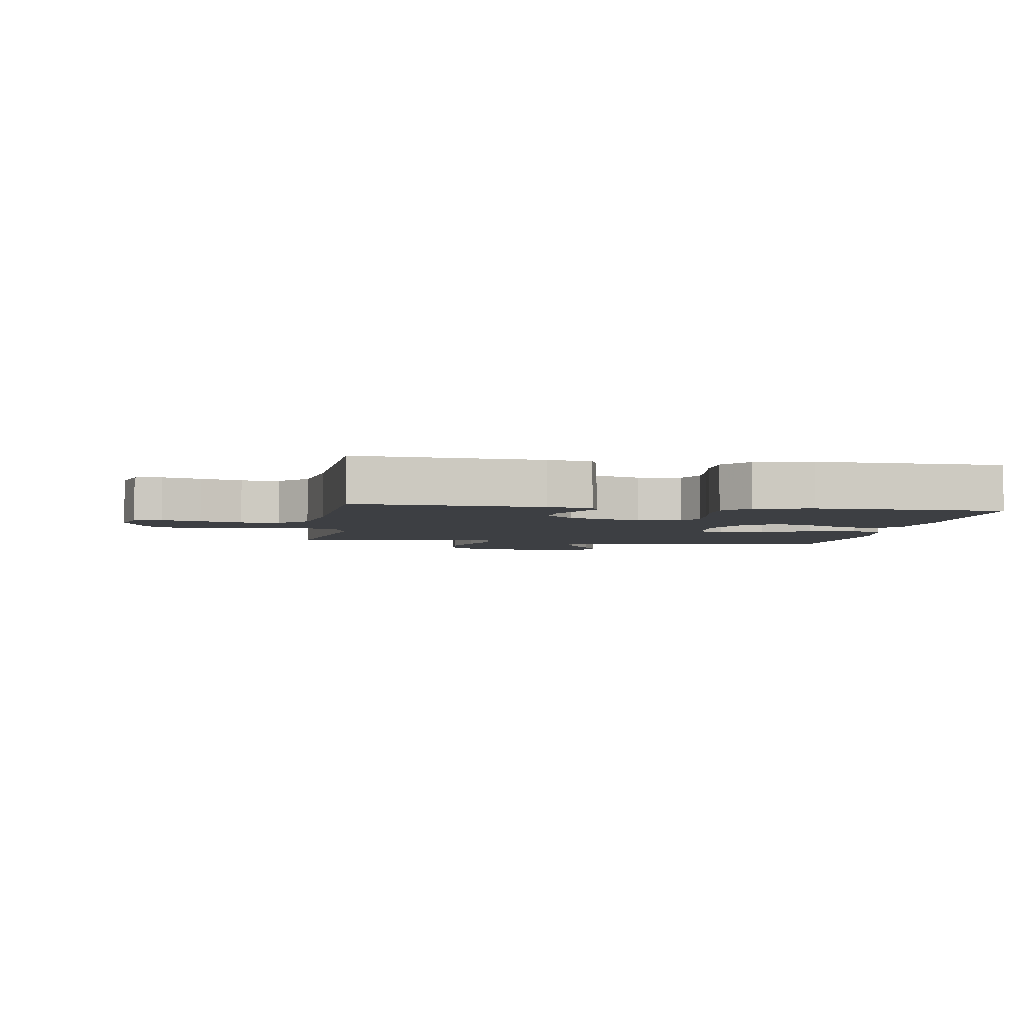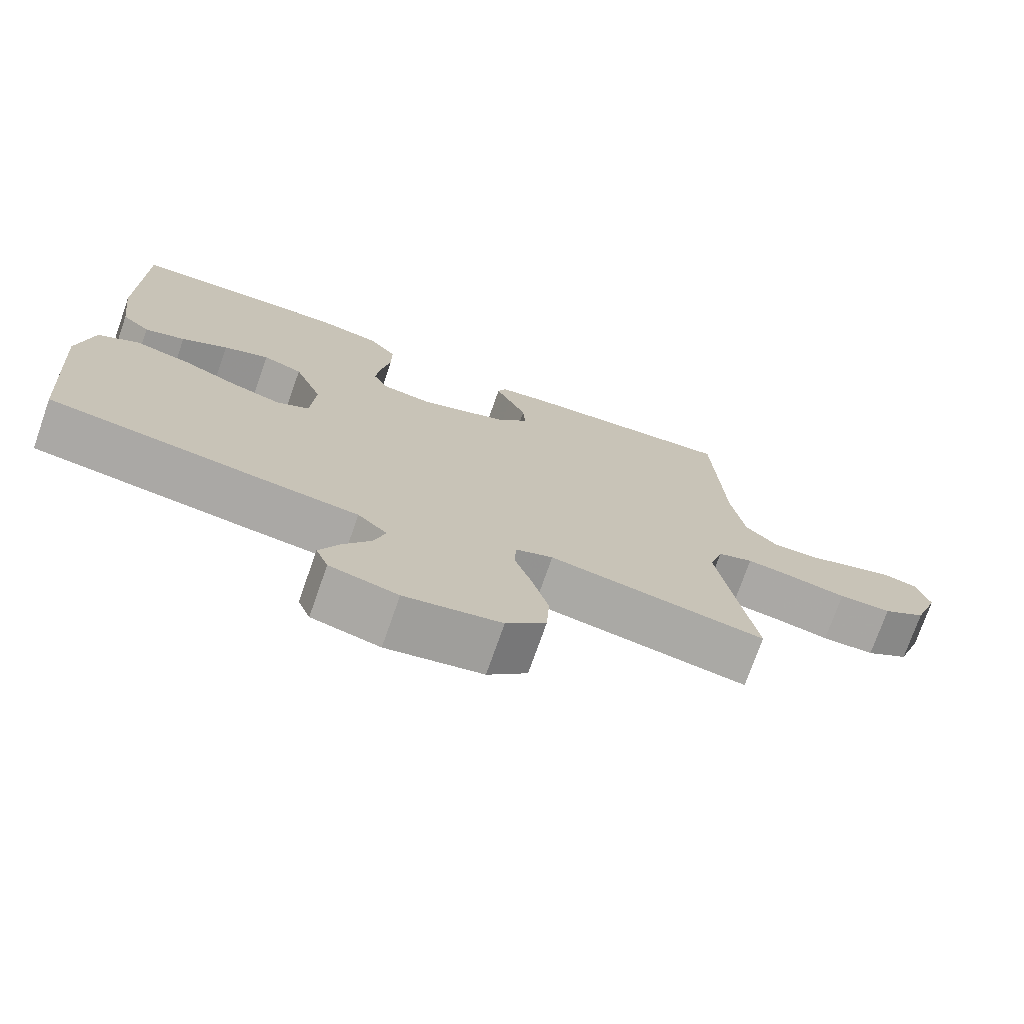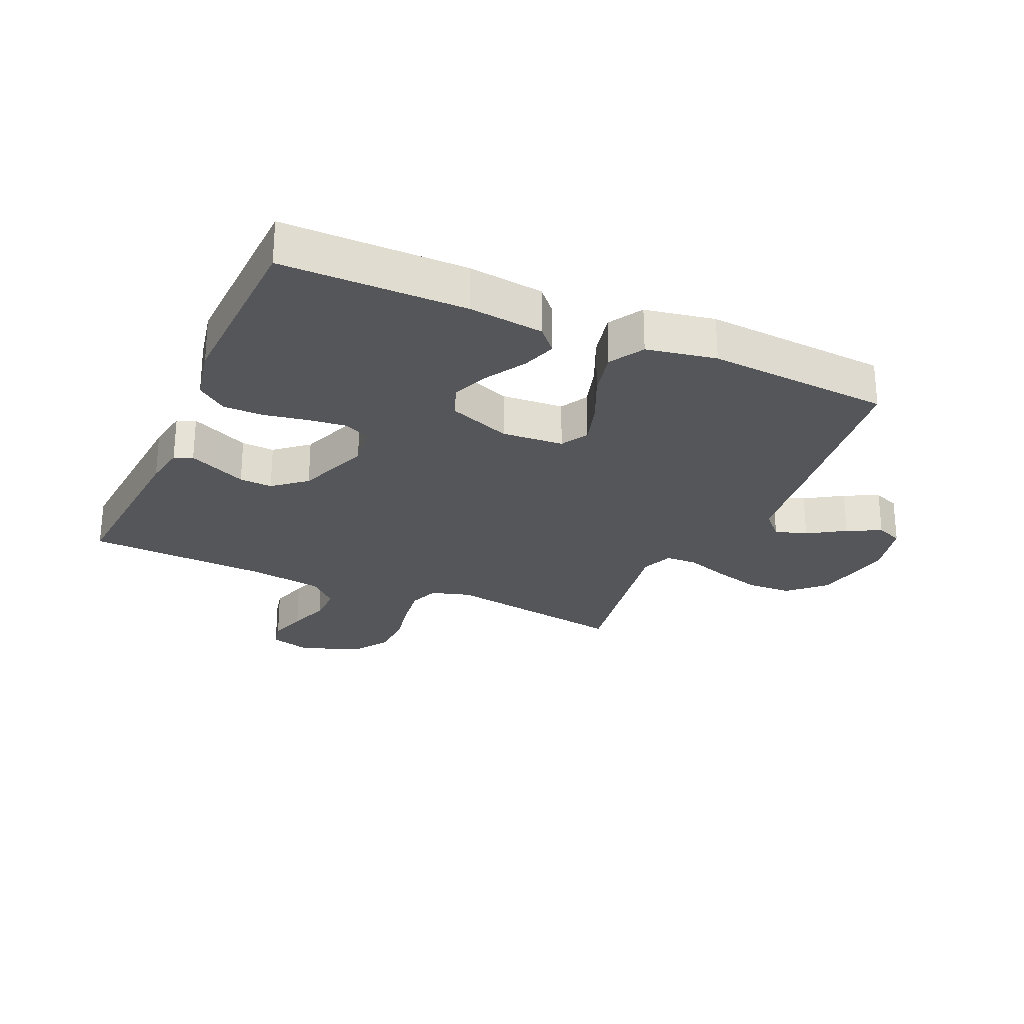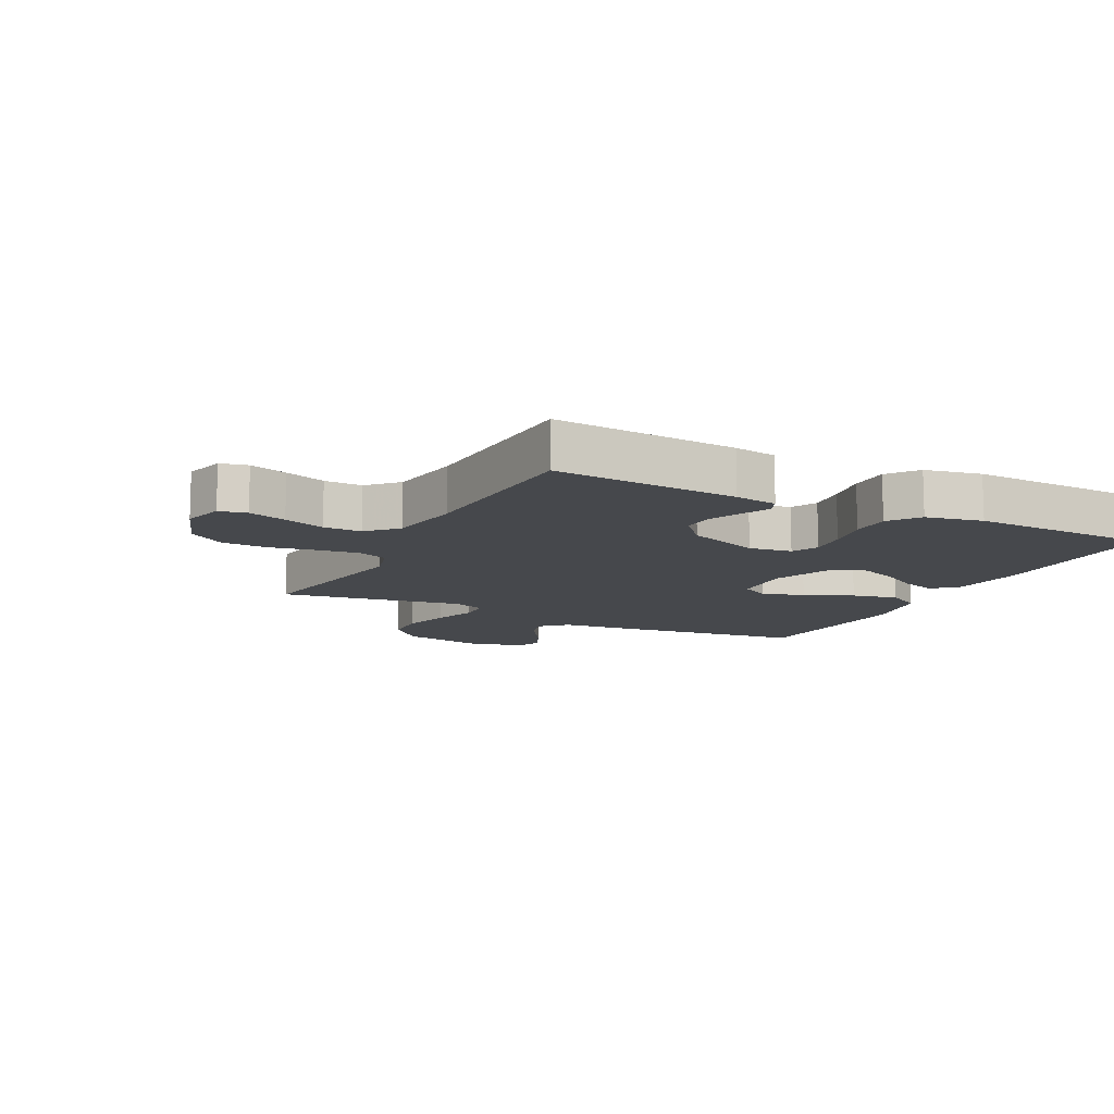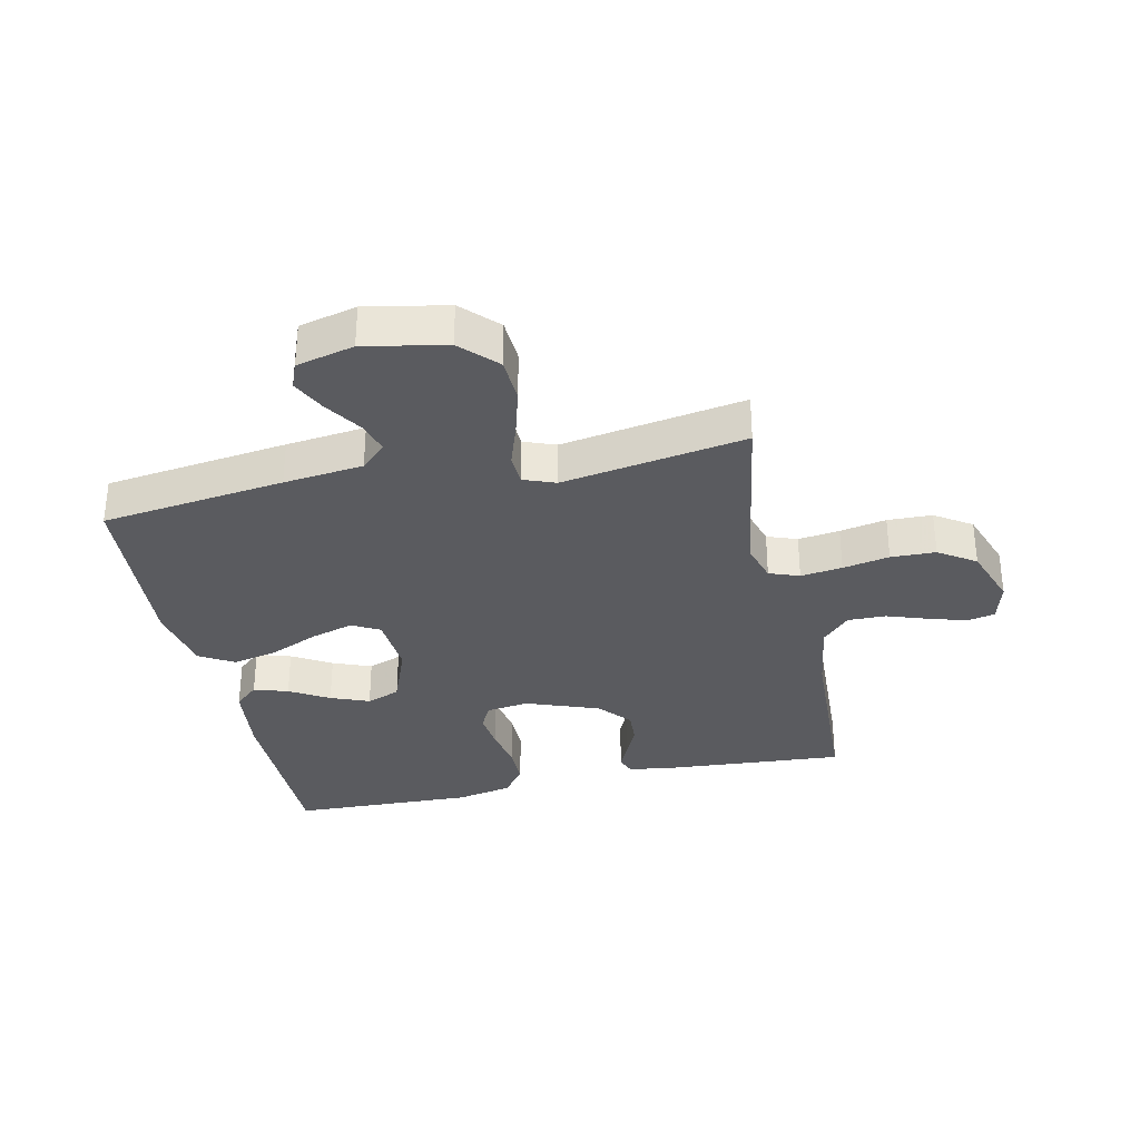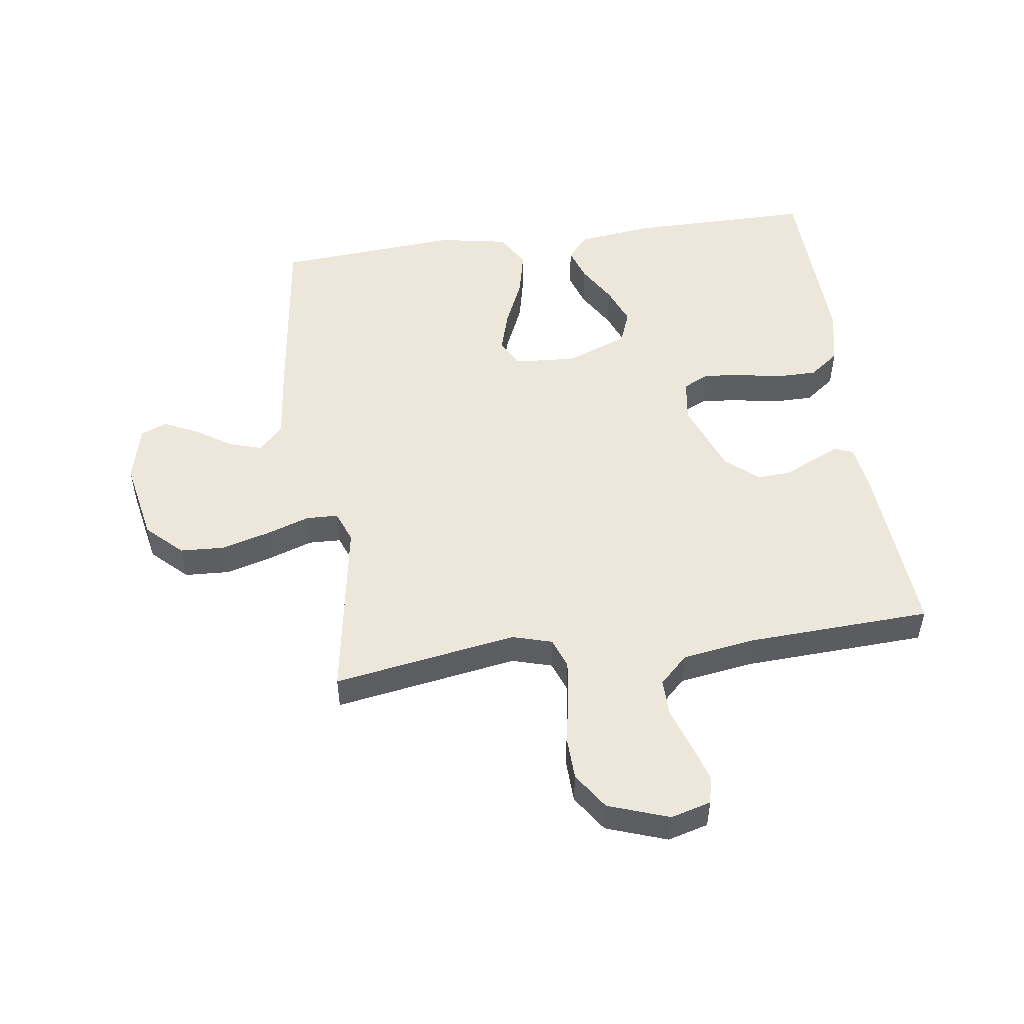
<metadata>
{"format":"obj","ext":"obj","renderer":"f3d","projection":"perspective","resolution":1024,"background":"white","views":[{"elev":-3.8,"azim":-8.8,"up":"+Y"},{"elev":-74.3,"azim":160.7,"up":"+Z"},{"elev":-26.1,"azim":66.0,"up":"+Y"},{"elev":-11.5,"azim":-27.0,"up":"+Y"},{"elev":-32.8,"azim":-167.6,"up":"+Y"},{"elev":51.0,"azim":-98.0,"up":"+Y"}]}
</metadata>
<code>
v 0.5 0.07 0.5
v 0.5 0.07 0.2
v 0.485 0.07 0.077
v 0.446 0.07 0.042
v 0.39 0.07 0.06
v 0.326 0.07 0.098
v 0.263 0.07 0.123
v 0.208 0.07 0.102
v 0.169 0.07 0
v 0.176 0.07 -0.101
v 0.221 0.07 -0.126
v 0.291 0.07 -0.105
v 0.37 0.07 -0.07
v 0.445 0.07 -0.053
v 0.501 0.07 -0.086
v 0.522 0.07 -0.2
v 0.5 0.07 -0.5
v 0.2 0.07 -0.539
v 0.07 0.07 -0.554
v 0.029 0.07 -0.593
v 0.045 0.07 -0.646
v 0.084 0.07 -0.706
v 0.111 0.07 -0.762
v 0.094 0.07 -0.805
v 0 0.07 -0.828
v -0.133 0.07 -0.802
v -0.188 0.07 -0.745
v -0.192 0.07 -0.672
v -0.17 0.07 -0.593
v -0.146 0.07 -0.522
v -0.148 0.07 -0.47
v -0.2 0.07 -0.45
v -0.5 0.07 -0.5
v -0.451 0.07 -0.2
v -0.47 0.07 -0.135
v -0.519 0.07 -0.117
v -0.587 0.07 -0.126
v -0.663 0.07 -0.141
v -0.736 0.07 -0.139
v -0.796 0.07 -0.099
v -0.831 0.07 0
v -0.813 0.07 0.066
v -0.768 0.07 0.076
v -0.706 0.07 0.057
v -0.639 0.07 0.034
v -0.577 0.07 0.033
v -0.532 0.07 0.08
v -0.514 0.07 0.2
v -0.5 0.07 0.5
v -0.2 0.07 0.478
v -0.13 0.07 0.467
v -0.118 0.07 0.437
v -0.138 0.07 0.393
v -0.162 0.07 0.341
v -0.165 0.07 0.287
v -0.12 0.07 0.234
v 0 0.07 0.189
v 0.07 0.07 0.199
v 0.091 0.07 0.242
v 0.084 0.07 0.305
v 0.071 0.07 0.376
v 0.071 0.07 0.442
v 0.108 0.07 0.491
v 0.2 0.07 0.51
v 0.5 0 0.5
v 0.5 0 0.2
v 0.485 0 0.077
v 0.446 0 0.042
v 0.39 0 0.06
v 0.326 0 0.098
v 0.263 0 0.123
v 0.208 0 0.102
v 0.169 0 0
v 0.176 0 -0.101
v 0.221 0 -0.126
v 0.291 0 -0.105
v 0.37 0 -0.07
v 0.445 0 -0.053
v 0.501 0 -0.086
v 0.522 0 -0.2
v 0.5 0 -0.5
v 0.2 0 -0.539
v 0.07 0 -0.554
v 0.029 0 -0.593
v 0.045 0 -0.646
v 0.084 0 -0.706
v 0.111 0 -0.762
v 0.094 0 -0.805
v 0 0 -0.828
v -0.133 0 -0.802
v -0.188 0 -0.745
v -0.192 0 -0.672
v -0.17 0 -0.593
v -0.146 0 -0.522
v -0.148 0 -0.47
v -0.2 0 -0.45
v -0.5 0 -0.5
v -0.451 0 -0.2
v -0.47 0 -0.135
v -0.519 0 -0.117
v -0.587 0 -0.126
v -0.663 0 -0.141
v -0.736 0 -0.139
v -0.796 0 -0.099
v -0.831 0 0
v -0.813 0 0.066
v -0.768 0 0.076
v -0.706 0 0.057
v -0.639 0 0.034
v -0.577 0 0.033
v -0.532 0 0.08
v -0.514 0 0.2
v -0.5 0 0.5
v -0.2 0 0.478
v -0.13 0 0.467
v -0.118 0 0.437
v -0.138 0 0.393
v -0.162 0 0.341
v -0.165 0 0.287
v -0.12 0 0.234
v 0 0 0.189
v 0.07 0 0.199
v 0.091 0 0.242
v 0.084 0 0.305
v 0.071 0 0.376
v 0.071 0 0.442
v 0.108 0 0.491
v 0.2 0 0.51
f 60 61 62 63
f 59 60 63 64
f 51 52 53 54
f 49 50 51 54
f 48 49 54 55
f 47 48 55 56
f 42 43 44 45
f 40 41 42 45
f 40 45 46
f 37 38 39 40
f 36 37 40 46
f 35 36 46 47
f 32 33 34
f 31 32 34 35
f 27 28 29 30
f 25 26 27 30
f 25 30 31
f 24 25 31
f 21 22 23 24
f 21 24 31
f 20 21 31 35
f 16 17 18 19
f 14 15 16 19
f 12 13 14 19
f 11 12 19 20
f 10 11 20 35
f 3 4 5 6
f 3 6 7
f 2 3 7
f 59 64 1 2
f 58 59 2 7
f 57 58 7 8
f 56 57 8 9
f 35 47 56
f 9 10 35 56
f 127 126 125 124
f 128 127 124 123
f 118 117 116 115
f 118 115 114 113
f 119 118 113 112
f 120 119 112 111
f 109 108 107 106
f 109 106 105 104
f 110 109 104
f 104 103 102 101
f 110 104 101 100
f 111 110 100 99
f 98 97 96
f 99 98 96 95
f 94 93 92 91
f 94 91 90 89
f 95 94 89
f 95 89 88
f 88 87 86 85
f 95 88 85
f 99 95 85 84
f 83 82 81 80
f 83 80 79 78
f 83 78 77 76
f 84 83 76 75
f 99 84 75 74
f 70 69 68 67
f 71 70 67
f 71 67 66
f 66 65 128 123
f 71 66 123 122
f 72 71 122 121
f 73 72 121 120
f 120 111 99
f 120 99 74 73
f 1 65 66 2
f 2 66 67 3
f 3 67 68 4
f 4 68 69 5
f 5 69 70 6
f 6 70 71 7
f 7 71 72 8
f 8 72 73 9
f 9 73 74 10
f 10 74 75 11
f 11 75 76 12
f 12 76 77 13
f 13 77 78 14
f 14 78 79 15
f 15 79 80 16
f 16 80 81 17
f 17 81 82 18
f 18 82 83 19
f 19 83 84 20
f 20 84 85 21
f 21 85 86 22
f 22 86 87 23
f 23 87 88 24
f 24 88 89 25
f 25 89 90 26
f 26 90 91 27
f 27 91 92 28
f 28 92 93 29
f 29 93 94 30
f 30 94 95 31
f 31 95 96 32
f 32 96 97 33
f 33 97 98 34
f 34 98 99 35
f 35 99 100 36
f 36 100 101 37
f 37 101 102 38
f 38 102 103 39
f 39 103 104 40
f 40 104 105 41
f 41 105 106 42
f 42 106 107 43
f 43 107 108 44
f 44 108 109 45
f 45 109 110 46
f 46 110 111 47
f 47 111 112 48
f 48 112 113 49
f 49 113 114 50
f 50 114 115 51
f 51 115 116 52
f 52 116 117 53
f 53 117 118 54
f 54 118 119 55
f 55 119 120 56
f 56 120 121 57
f 57 121 122 58
f 58 122 123 59
f 59 123 124 60
f 60 124 125 61
f 61 125 126 62
f 62 126 127 63
f 63 127 128 64
f 64 128 65 1

</code>
